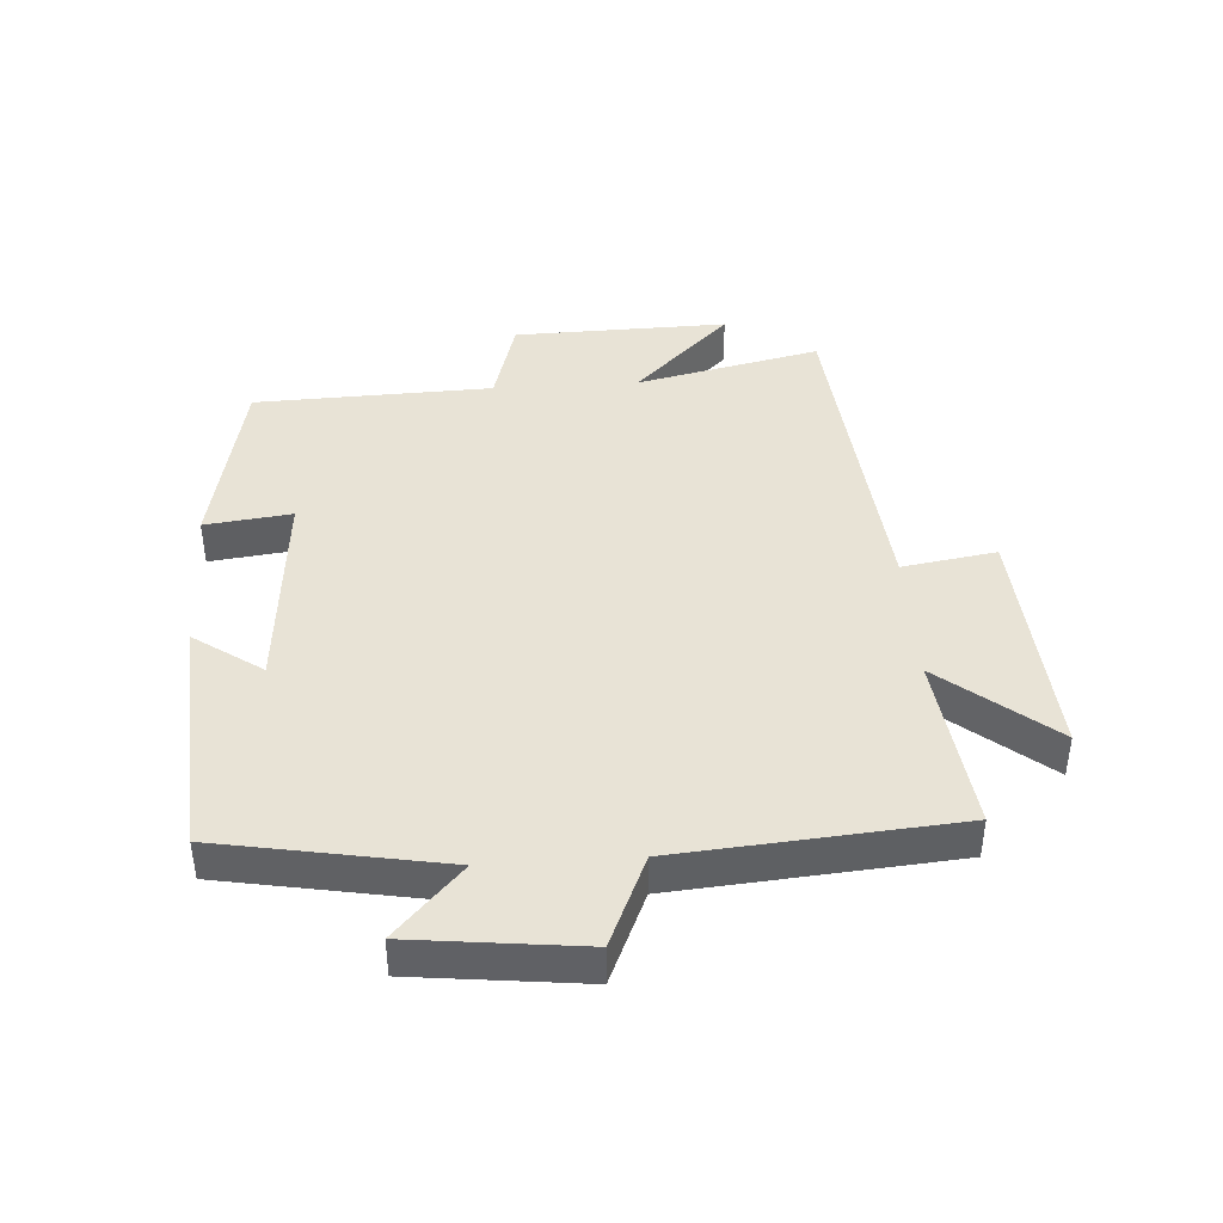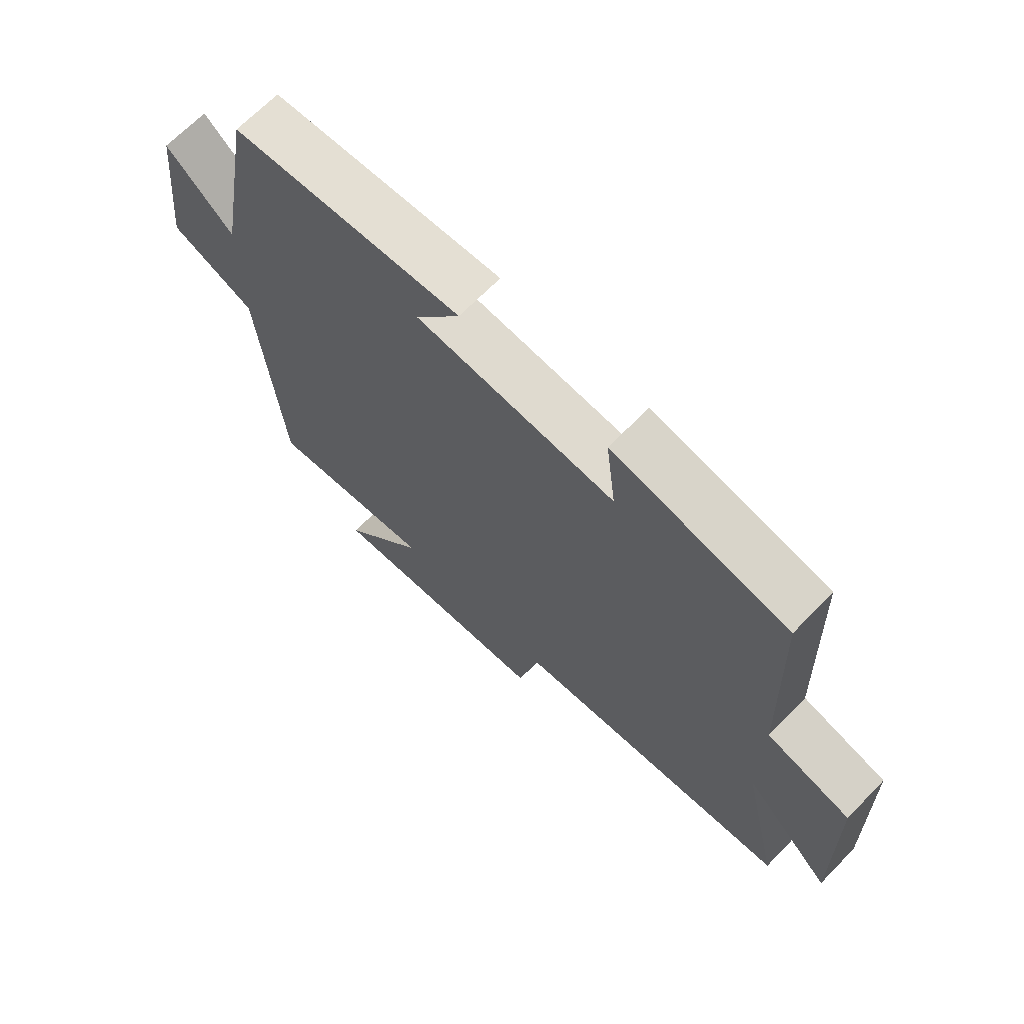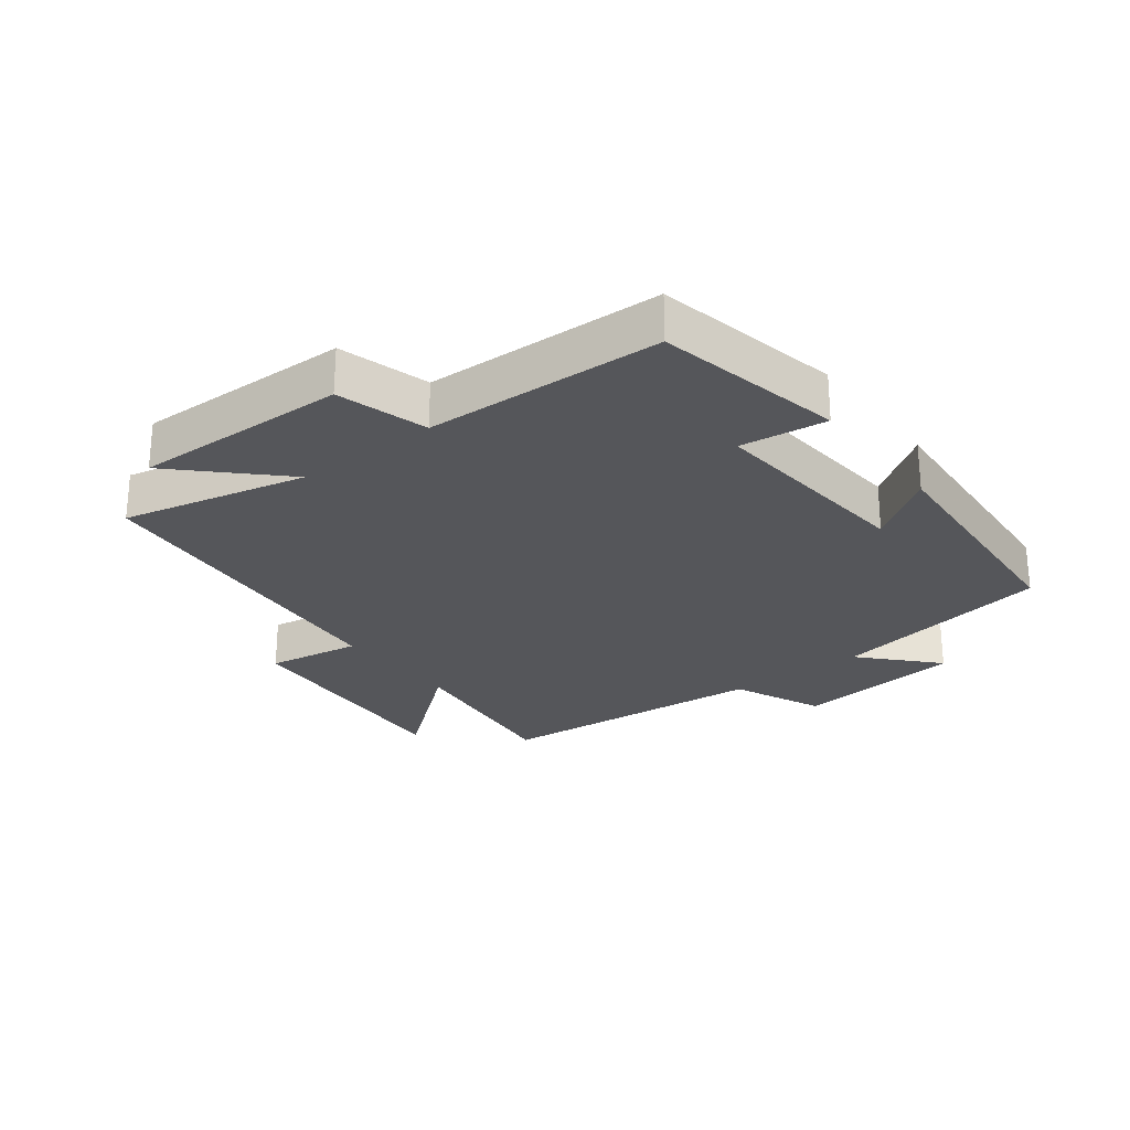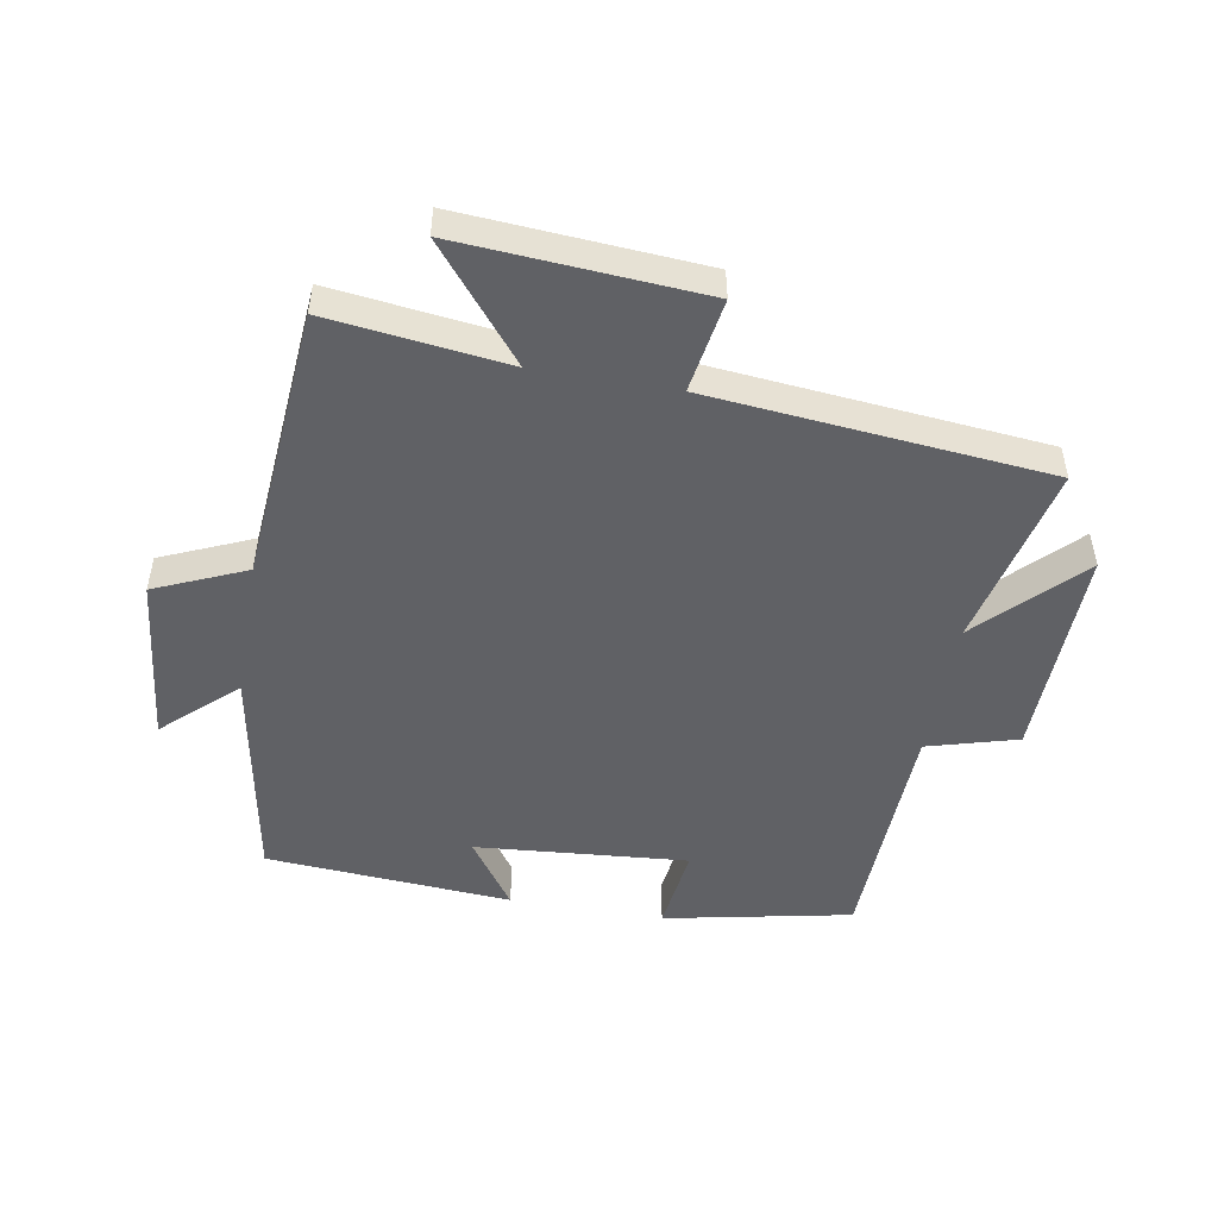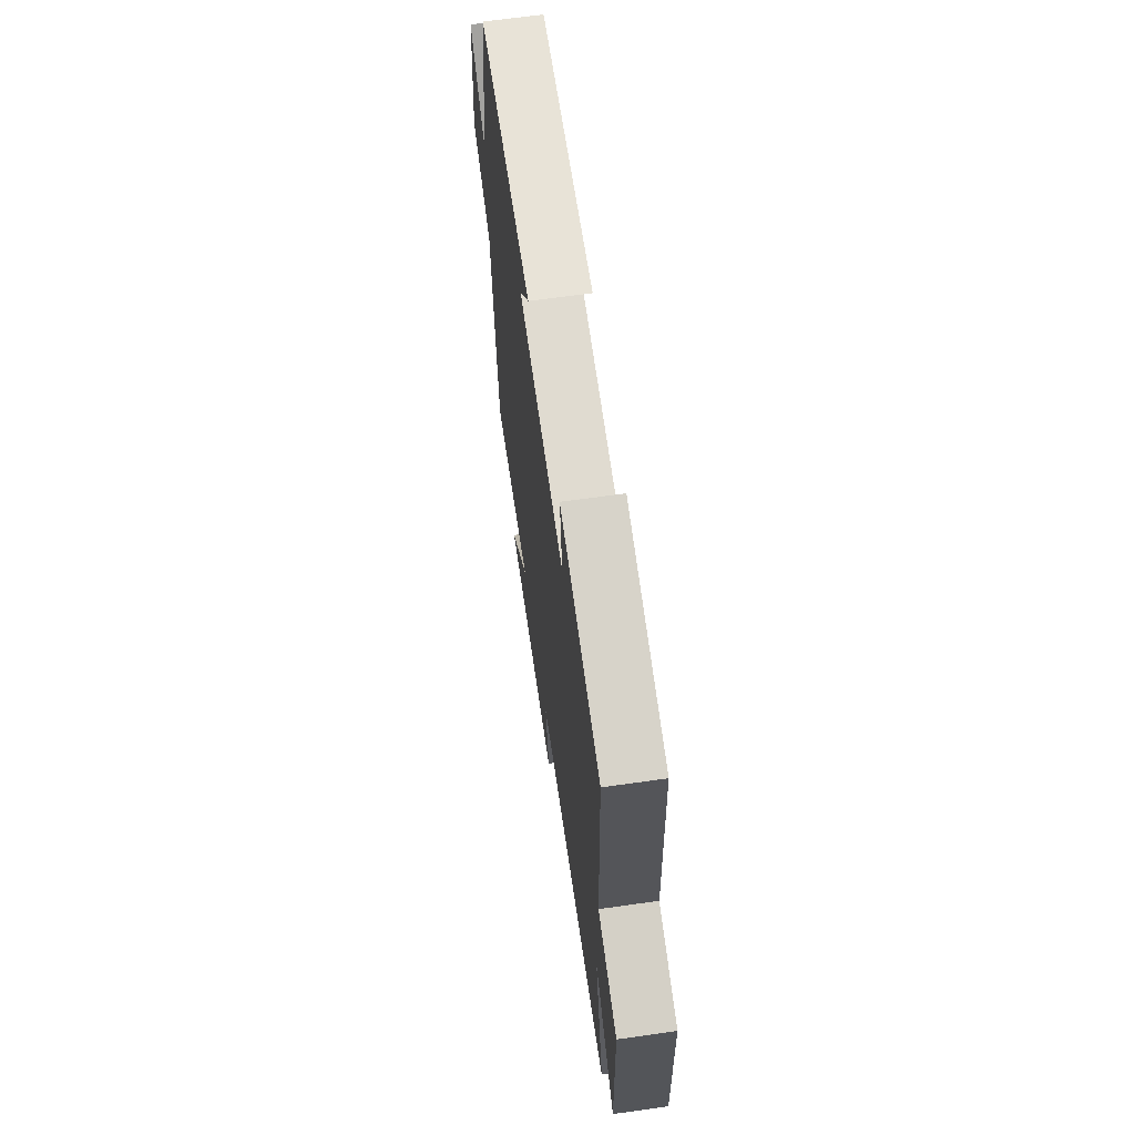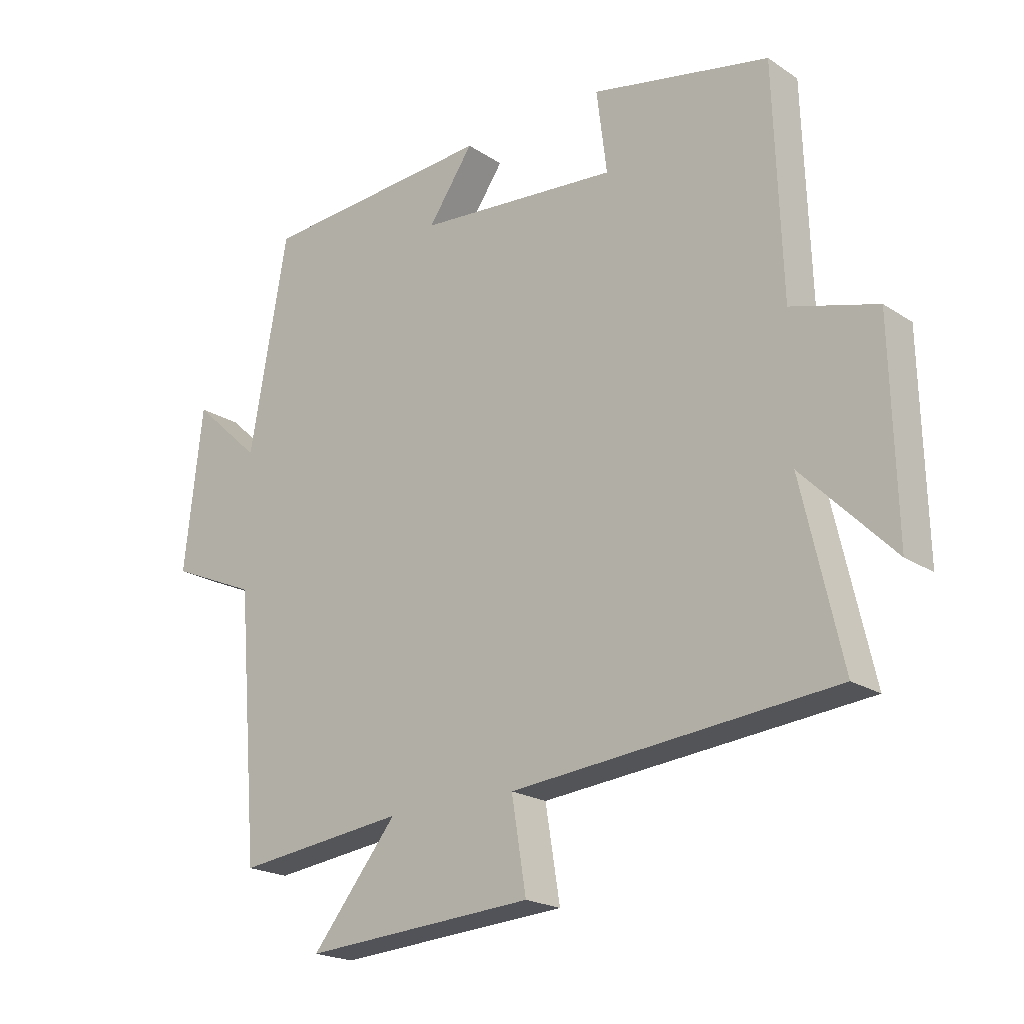
<metadata>
{"format":"obj","ext":"obj","renderer":"f3d","projection":"perspective","resolution":1024,"background":"white","views":[{"elev":41.6,"azim":86.3,"up":"+Y"},{"elev":68.0,"azim":-135.7,"up":"+Z"},{"elev":-26.0,"azim":-52.5,"up":"+Y"},{"elev":-49.7,"azim":170.0,"up":"+Y"},{"elev":65.6,"azim":-98.1,"up":"+Z"},{"elev":-20.5,"azim":-139.6,"up":"+Z"}]}
</metadata>
<code>
v 0.464 0.07 -0.534
v 0.183 0.07 -0.5
v 0.325 0.07 -0.674
v -0.057 0.07 -0.648
v -0.033 0.07 -0.5
v -0.566 0.07 -0.45
v -0.5 0.07 -0.16
v -0.65 0.07 -0.312
v -0.642 0.07 0.026
v -0.5 0.07 0.066
v -0.487 0.07 0.44
v -0.192 0.07 0.5
v -0.209 0.07 0.364
v 0.125 0.07 0.392
v 0.05 0.07 0.5
v 0.437 0.07 0.473
v 0.5 0.07 0.123
v 0.613 0.07 0.227
v 0.643 0.07 -0.039
v 0.5 0.07 -0.101
v 0.464 0 -0.534
v 0.183 0 -0.5
v 0.325 0 -0.674
v -0.057 0 -0.648
v -0.033 0 -0.5
v -0.566 0 -0.45
v -0.5 0 -0.16
v -0.65 0 -0.312
v -0.642 0 0.026
v -0.5 0 0.066
v -0.487 0 0.44
v -0.192 0 0.5
v -0.209 0 0.364
v 0.125 0 0.392
v 0.05 0 0.5
v 0.437 0 0.473
v 0.5 0 0.123
v 0.613 0 0.227
v 0.643 0 -0.039
v 0.5 0 -0.101
f 17 18 19 20
f 17 20 1 2
f 14 15 16 17
f 13 14 17 2
f 10 11 12 13
f 10 13 2
f 7 8 9 10
f 7 10 2 3
f 5 6 7
f 5 7 3
f 3 4 5
f 40 39 38 37
f 22 21 40 37
f 37 36 35 34
f 22 37 34 33
f 33 32 31 30
f 22 33 30
f 30 29 28 27
f 23 22 30 27
f 27 26 25
f 23 27 25
f 25 24 23
f 1 21 22 2
f 2 22 23 3
f 3 23 24 4
f 4 24 25 5
f 5 25 26 6
f 6 26 27 7
f 7 27 28 8
f 8 28 29 9
f 9 29 30 10
f 10 30 31 11
f 11 31 32 12
f 12 32 33 13
f 13 33 34 14
f 14 34 35 15
f 15 35 36 16
f 16 36 37 17
f 17 37 38 18
f 18 38 39 19
f 19 39 40 20
f 20 40 21 1

</code>
